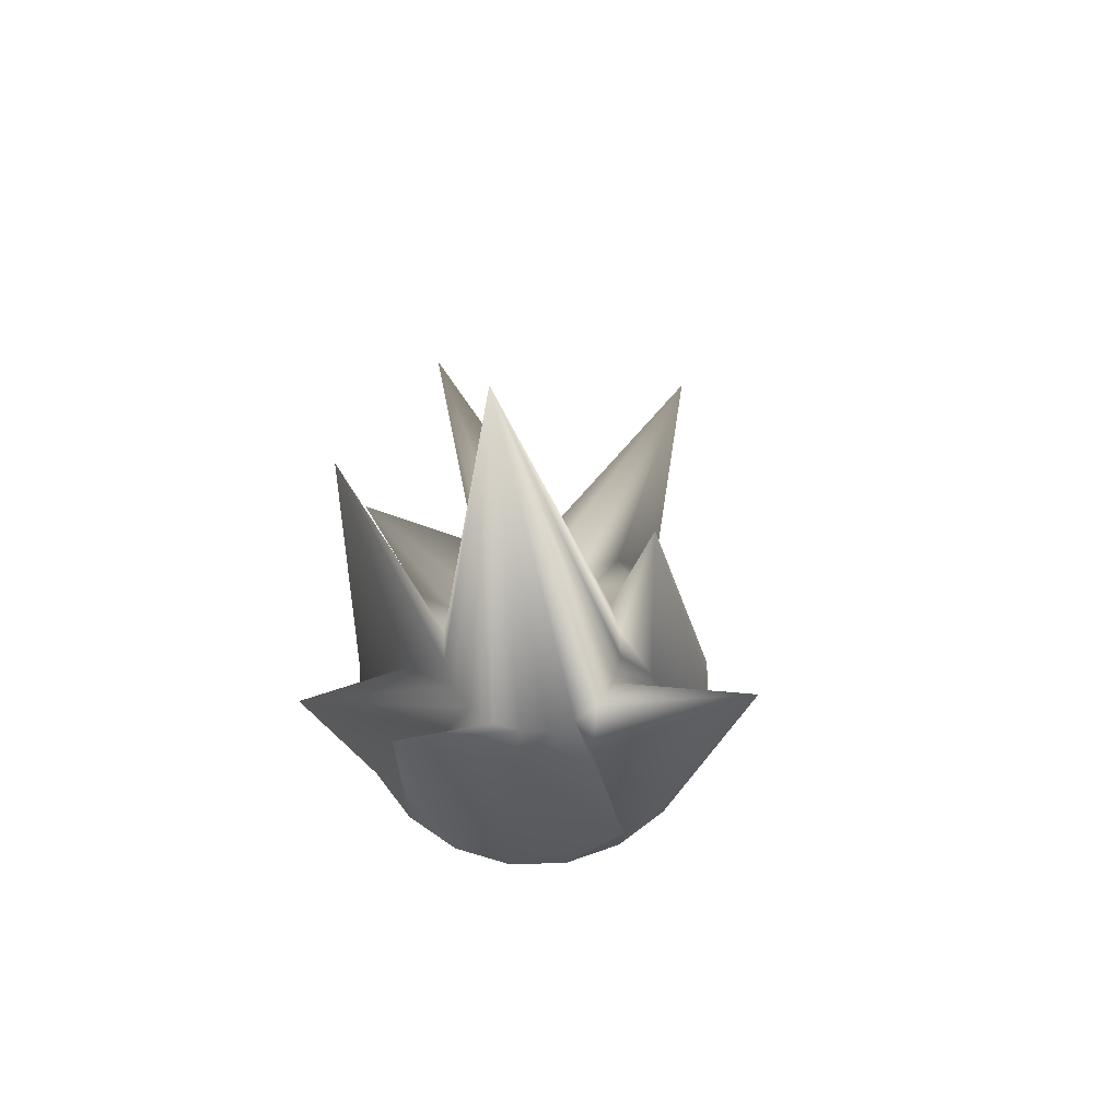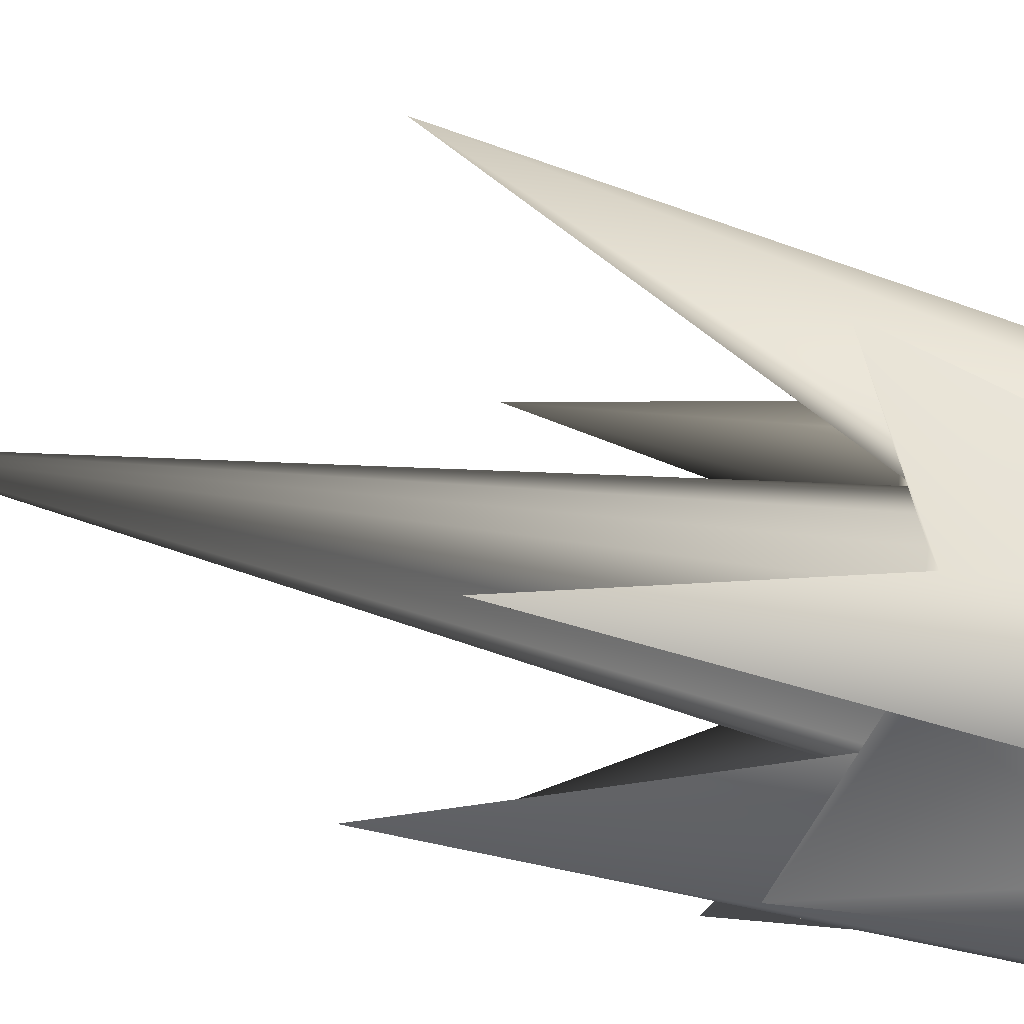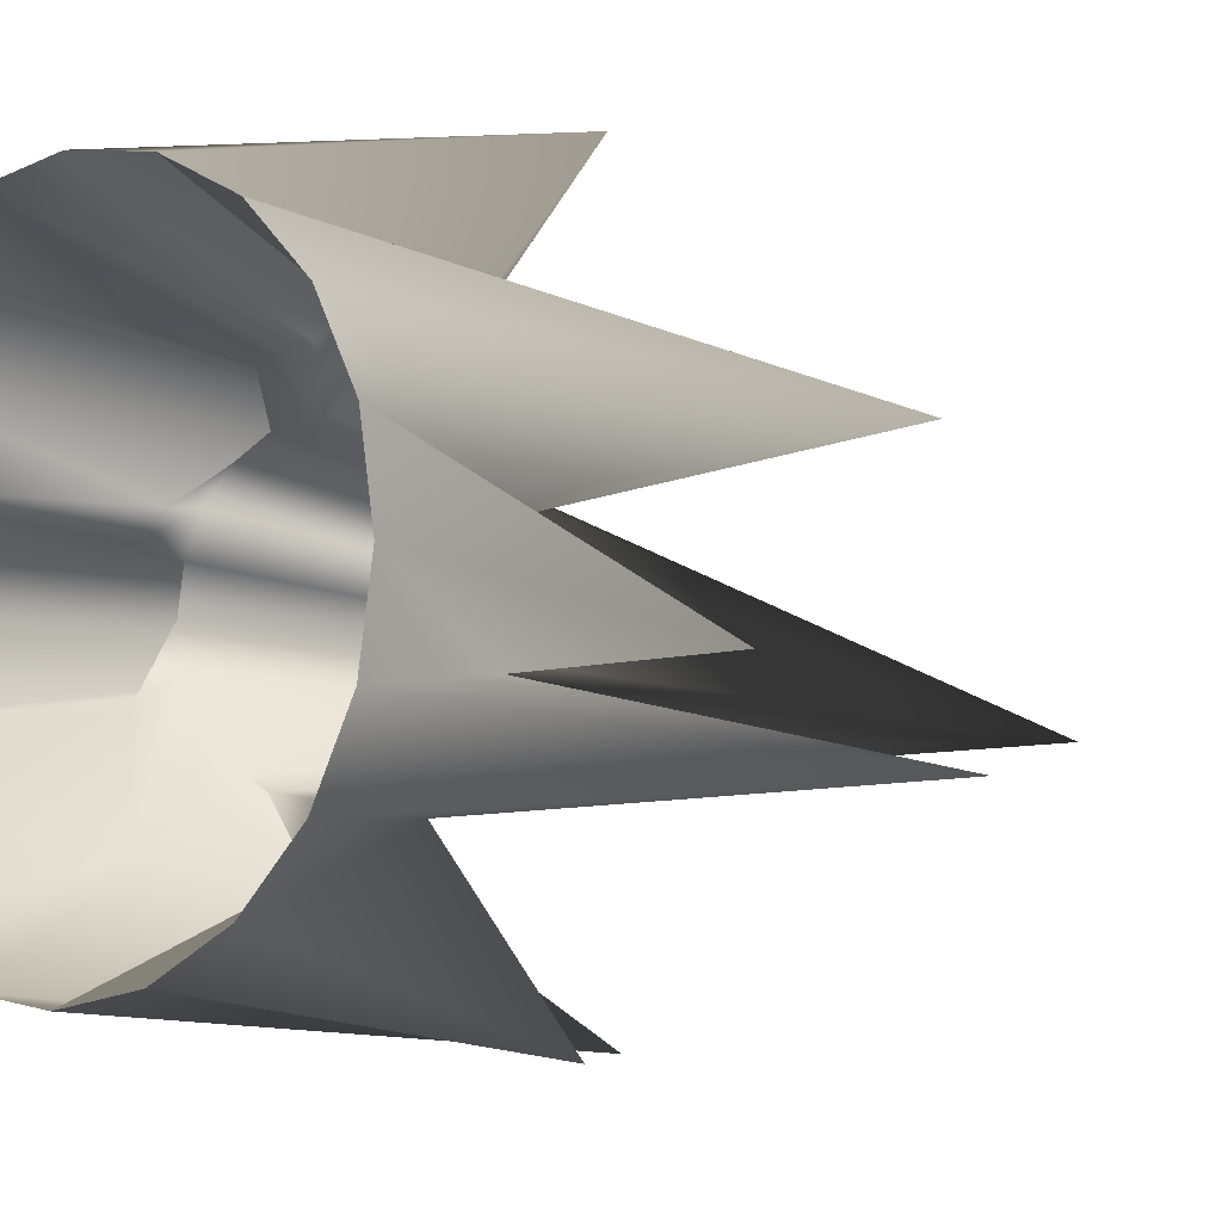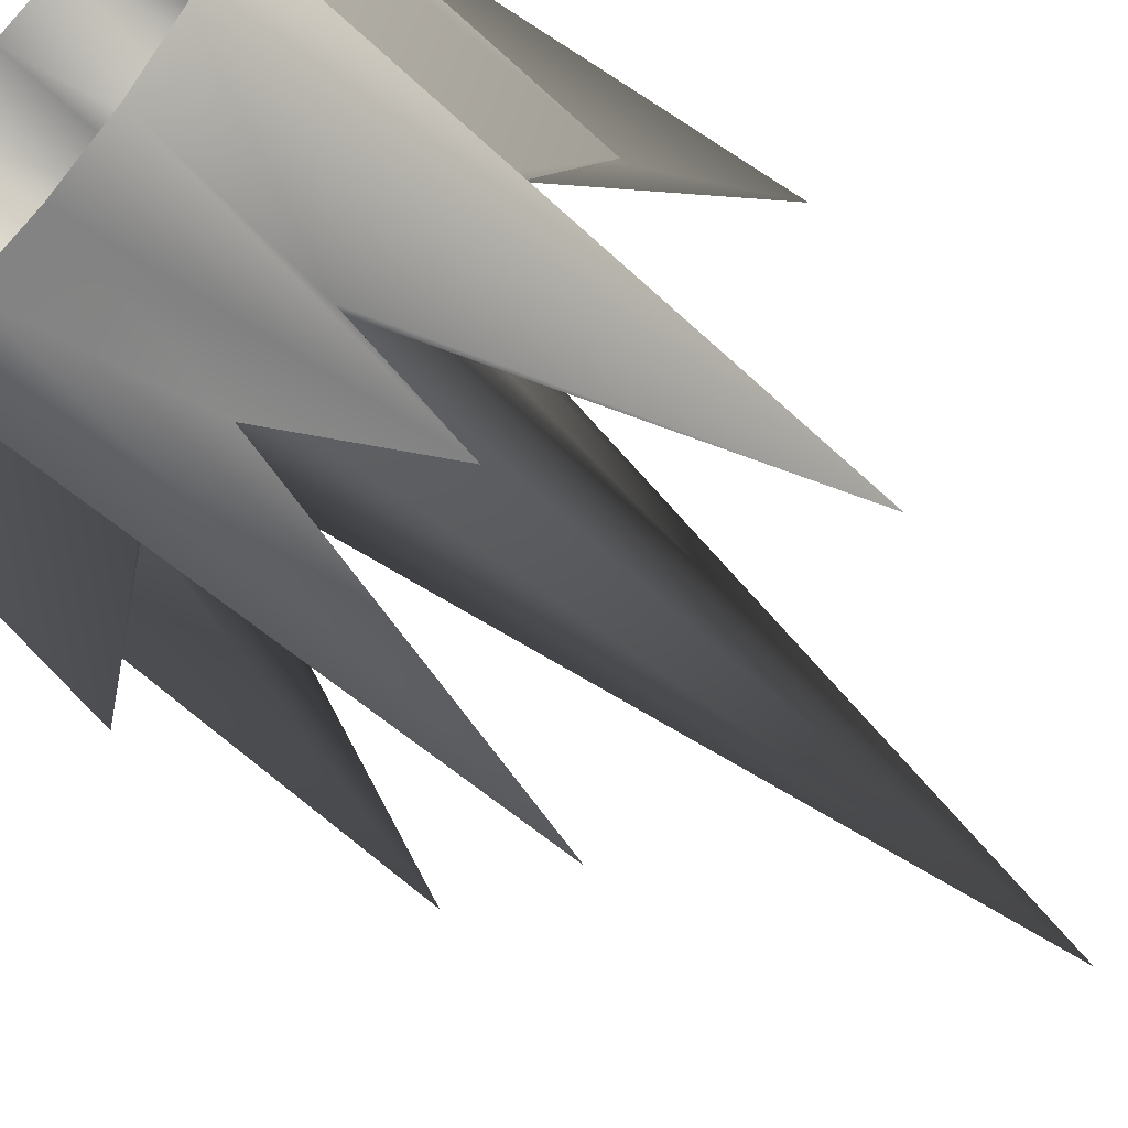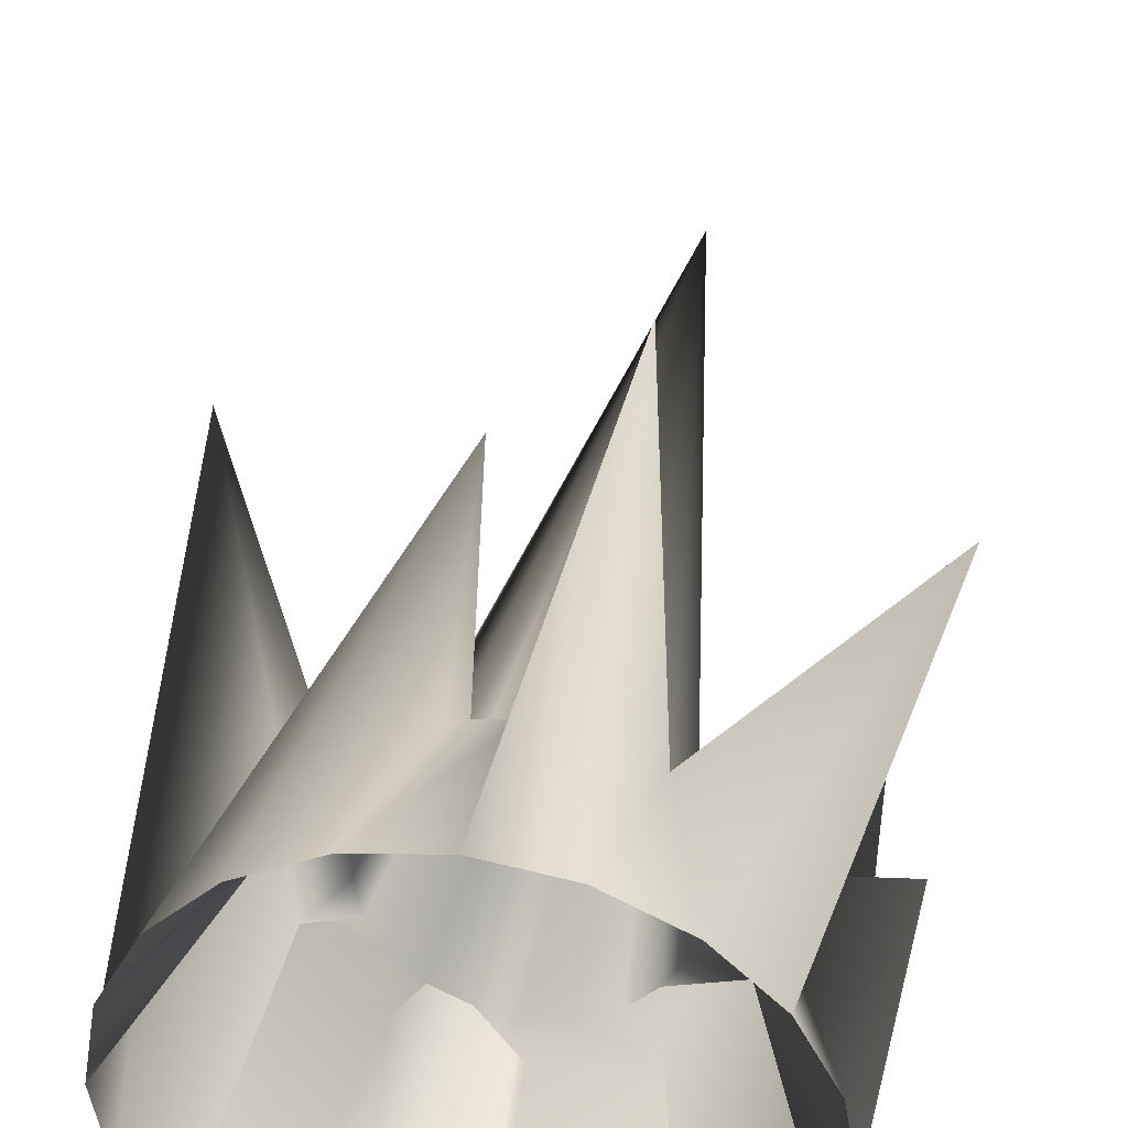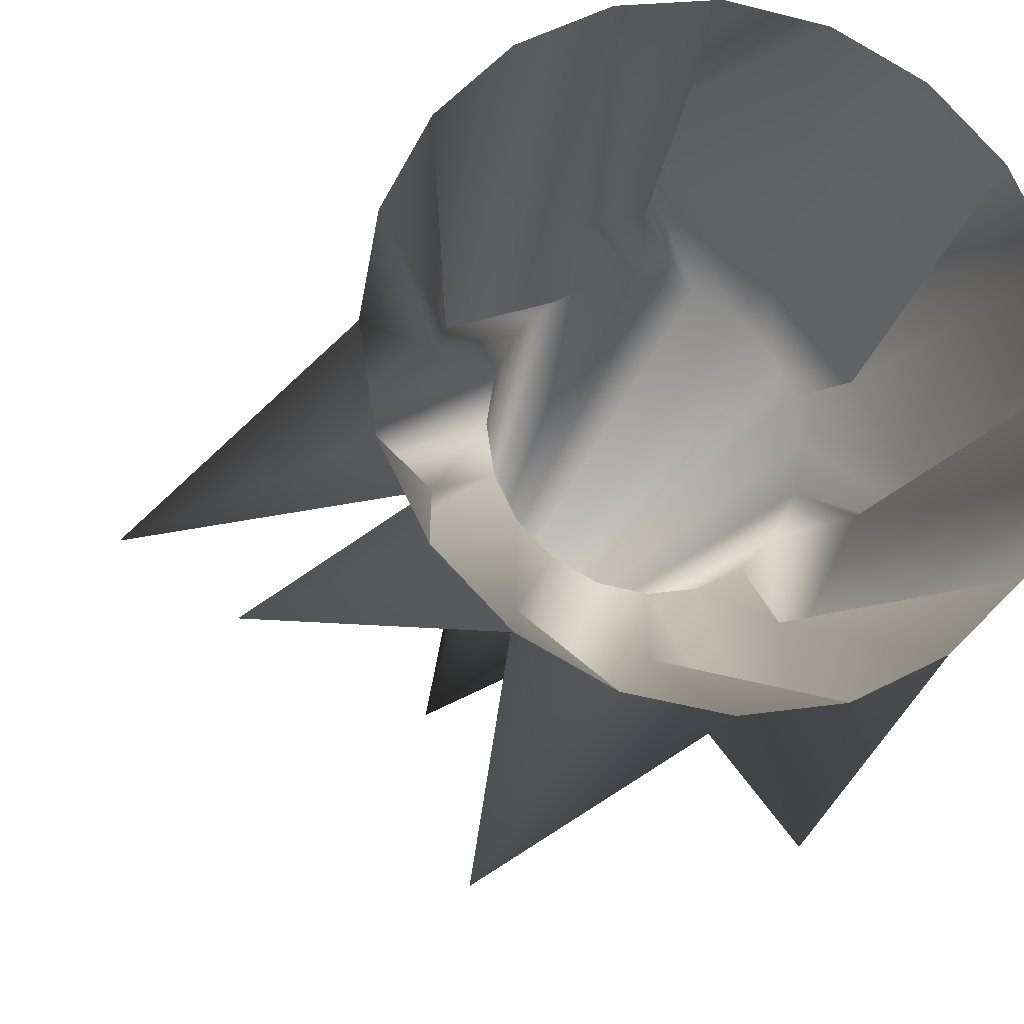
<metadata>
{"format":"obj","ext":"obj","renderer":"f3d","projection":"perspective","resolution":1024,"background":"white","views":[{"elev":69.4,"azim":-136.3,"up":"+Y"},{"elev":-72.2,"azim":-101.9,"up":"+Z"},{"elev":-6.2,"azim":39.6,"up":"+Z"},{"elev":-56.8,"azim":47.1,"up":"+Z"},{"elev":40.3,"azim":9.5,"up":"+Z"},{"elev":-15.2,"azim":-12.9,"up":"+Z"}]}
</metadata>
<code>
g Shot3dFX
v 0.7133 -2.837e-05 -0.2318
v 0.4755 0.6312 -0.1545
v 0.6722 1.874 -0.2806
v 0.6068 -2.837e-05 -0.4408
v 0.2939 0.6312 -0.4045
v 0.4408 -2.837e-05 -0.6068
v 0.4205 0.9195 -0.8435
v 0.2318 -2.837e-05 -0.7133
v 2.837e-05 0.6312 -0.5
v 2.837e-05 -2.837e-05 -0.75
v -0.1545 1.726 -0.8314
v -0.2318 -2.837e-05 -0.7133
v -0.2939 0.6312 -0.4045
v -0.4408 -2.837e-05 -0.6068
v -0.8377 0.9739 -0.3757
v -0.6067 -2.837e-05 -0.4408
v -0.4755 0.6312 -0.1545
v -0.7133 -2.837e-05 -0.2318
v -0.994 2.045 0.06512
v -0.75 -2.837e-05 -2.837e-05
v -0.4755 0.6312 0.1545
v -0.7133 -2.837e-05 0.2318
v -0.4369 0.6796 0.2272
v -0.6067 -2.837e-05 0.4408
v -0.2646 1.666 0.3735
v -0.4408 -2.837e-05 0.6067
v -0.1545 0.6312 0.4755
v -0.2318 -2.837e-05 0.7133
v 2.837e-05 0.6312 0.5
v 2.837e-05 -2.837e-05 0.75
v 0.1545 1.305 0.9979
v 0.2318 -2.837e-05 0.7133
v 0.2939 0.6312 0.4045
v 0.4408 -2.837e-05 0.6067
v 0.8371 1.477 0.3704
v 0.6067 -2.837e-05 0.4408
v 0.4755 0.6312 0.1545
v 0.7133 -2.837e-05 0.2318
v 0.8053 0.9312 -0.1074
v 0.75 -2.837e-05 -2.837e-05
v 0.3389 0.6312 -0.1101
v 0.2883 0.6312 -0.2095
v 0.2095 0.6312 -0.2883
v 0.1101 0.6312 -0.3389
v 2.837e-05 0.6312 -0.3563
v -0.1101 0.6312 -0.3389
v -0.2095 0.6312 -0.2883
v -0.2883 0.6312 -0.2095
v -0.3389 0.6312 -0.1101
v -0.3563 0.6312 -2.837e-05
v -0.3389 0.6312 0.1101
v -0.2883 0.6312 0.2095
v -0.2095 0.6312 0.2883
v -0.1101 0.6312 0.3389
v 2.837e-05 0.6312 0.3563
v 0.1101 0.6312 0.3389
v 0.2095 0.6312 0.2883
v 0.2883 0.6312 0.2095
v 0.3389 0.6312 0.1101
v 0.3563 0.6312 -2.837e-05
v 0.02912 3.196 -0.1073
g Shot3dFX_0
f 3 2 1
f 4 3 1
f 5 3 4
f 6 5 4
f 7 5 6
f 8 7 6
f 9 7 8
f 10 9 8
f 11 9 10
f 12 11 10
f 13 11 12
f 14 13 12
f 15 13 14
f 16 15 14
f 17 15 16
f 18 17 16
f 19 17 18
f 20 19 18
f 21 19 20
f 22 21 20
f 23 21 22
f 24 23 22
f 25 23 24
f 26 25 24
f 27 25 26
f 28 27 26
f 29 27 28
f 30 29 28
f 31 29 30
f 32 31 30
f 33 31 32
f 34 33 32
f 35 33 34
f 36 35 34
f 37 35 36
f 38 37 36
f 39 37 38
f 40 39 38
f 2 39 40
f 1 2 40
f 42 41 2
f 3 42 2
f 43 42 3
f 5 43 3
f 44 43 5
f 7 44 5
f 45 44 7
f 9 45 7
f 46 45 9
f 11 46 9
f 47 46 11
f 13 47 11
f 48 47 13
f 15 48 13
f 49 48 15
f 17 49 15
f 50 49 17
f 19 50 17
f 51 50 19
f 21 51 19
f 52 51 21
f 23 52 21
f 53 52 23
f 25 53 23
f 54 53 25
f 27 54 25
f 55 54 27
f 29 55 27
f 56 55 29
f 31 56 29
f 57 56 31
f 33 57 31
f 58 57 33
f 35 58 33
f 59 58 35
f 37 59 35
f 60 59 37
f 39 60 37
f 41 60 39
f 2 41 39
f 42 61 41
f 43 61 42
f 44 61 43
f 45 61 44
f 46 61 45
f 47 61 46
f 48 61 47
f 49 61 48
f 50 61 49
f 51 61 50
f 52 61 51
f 53 61 52
f 54 61 53
f 55 61 54
f 56 61 55
f 57 61 56
f 58 61 57
f 59 61 58
f 60 61 59
f 41 61 60

</code>
